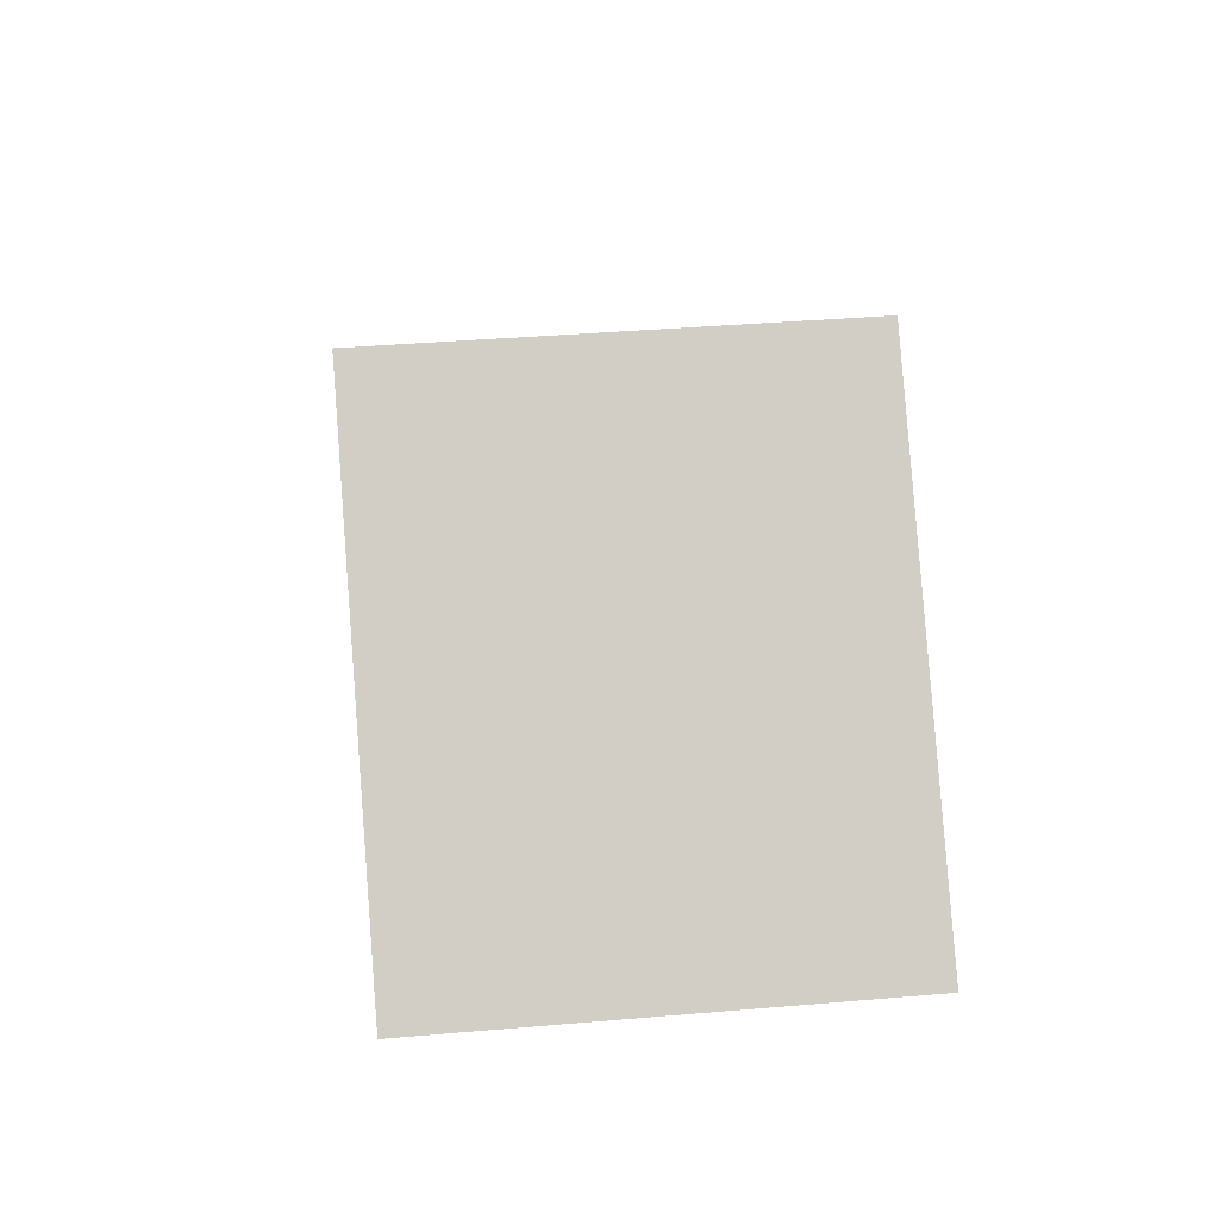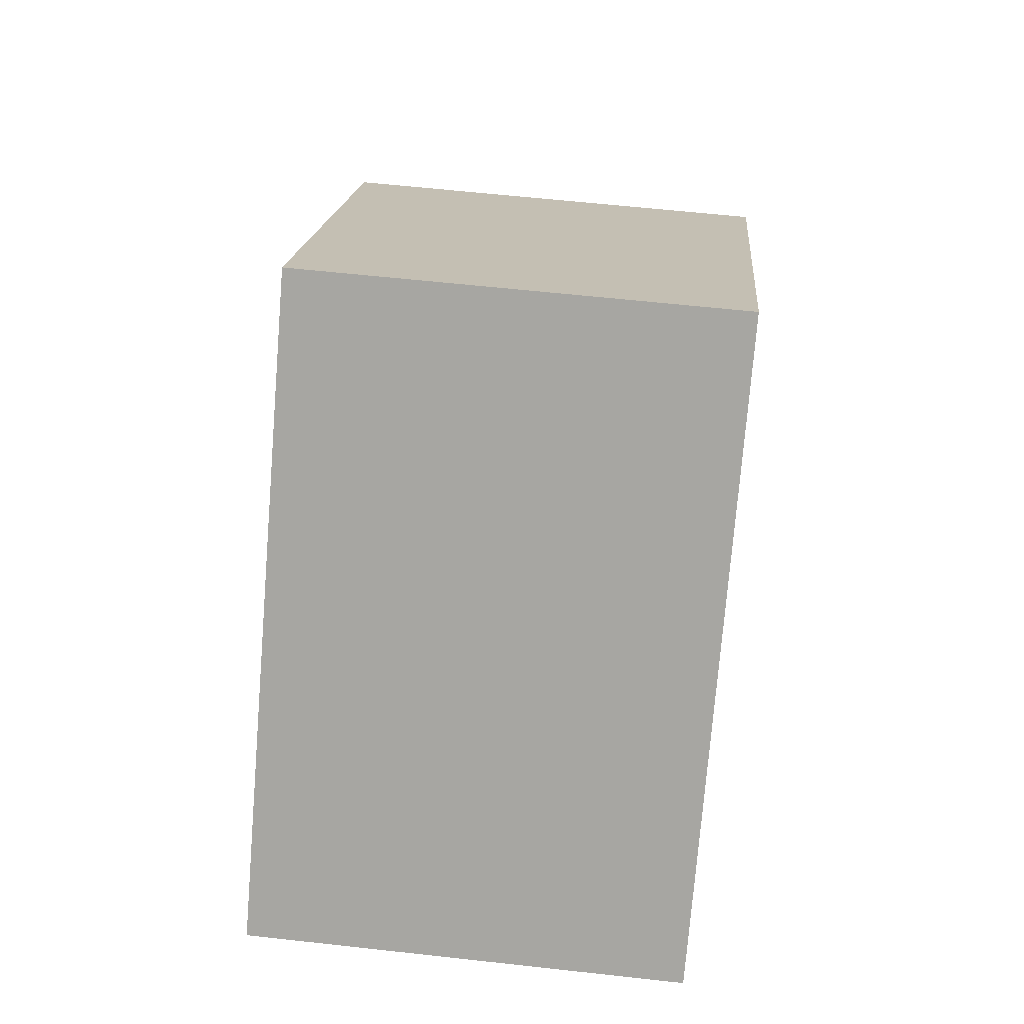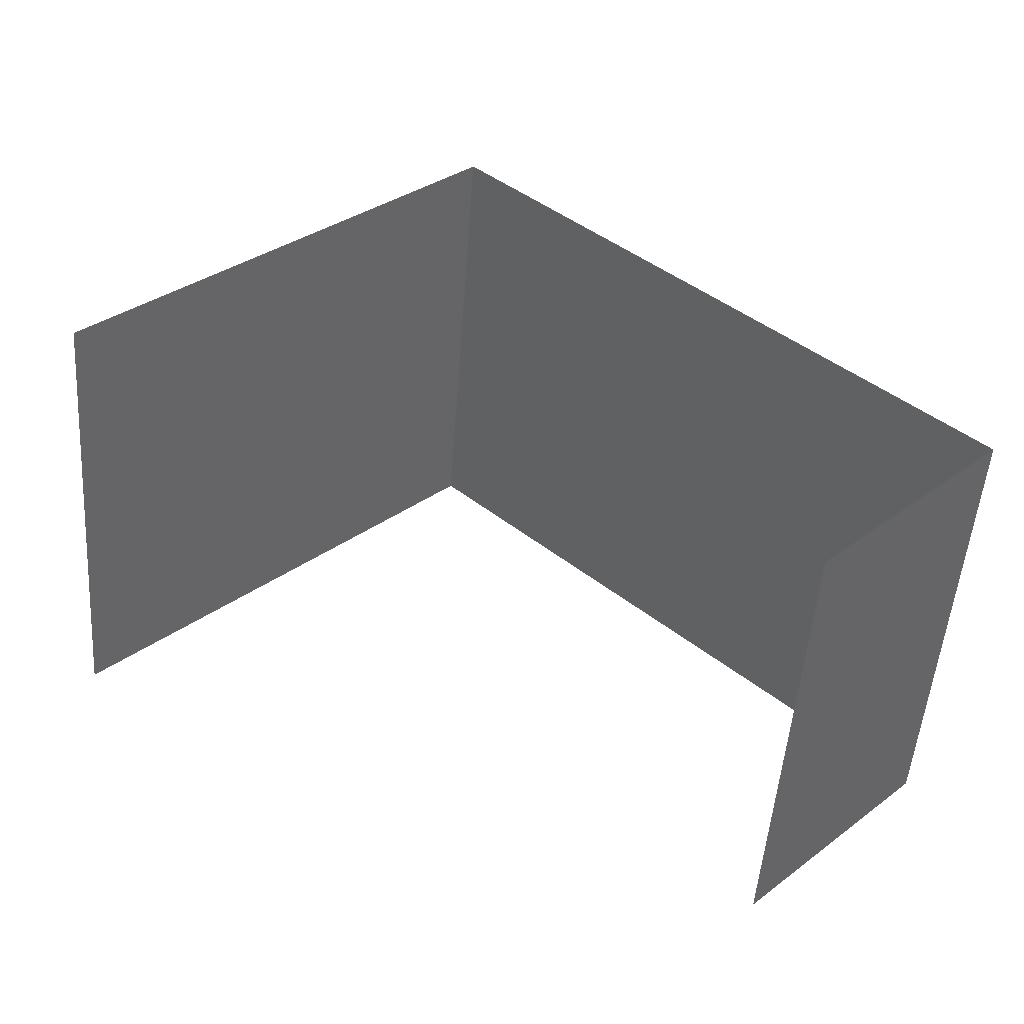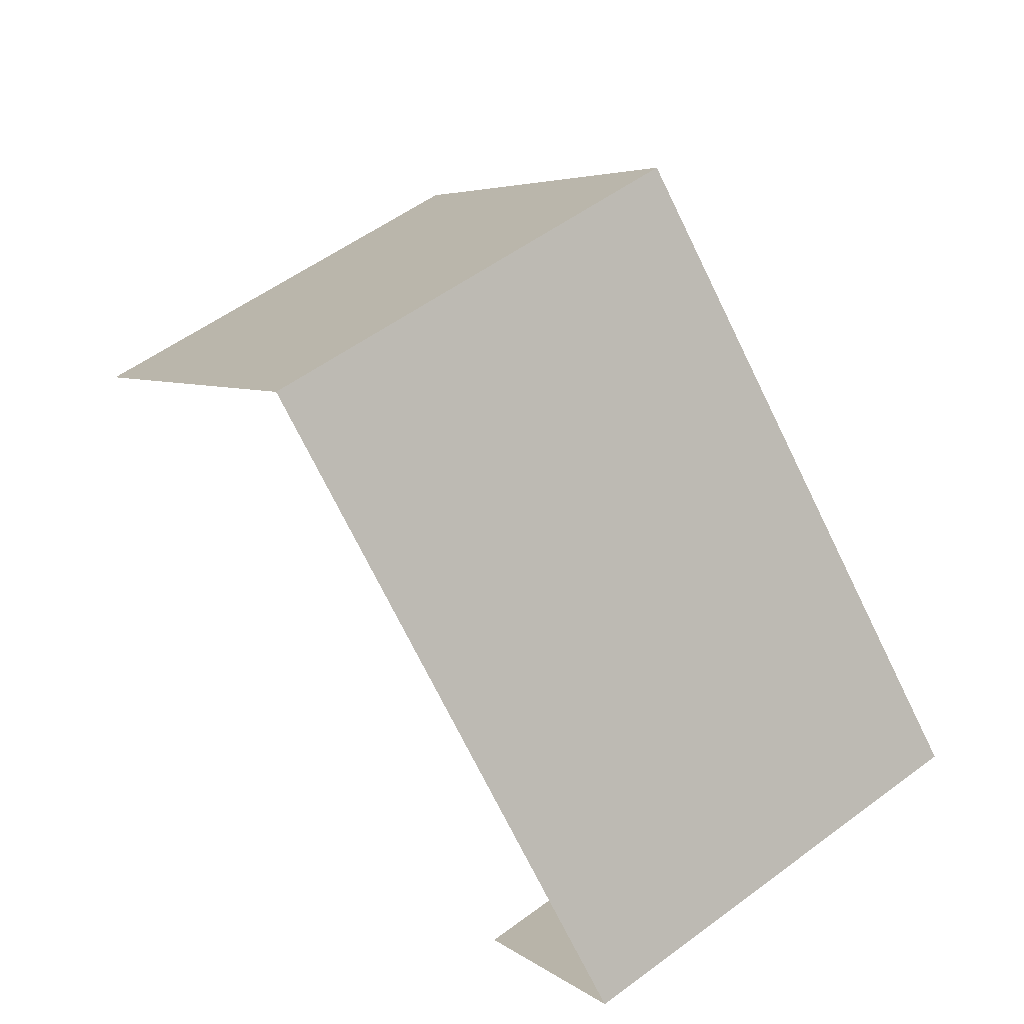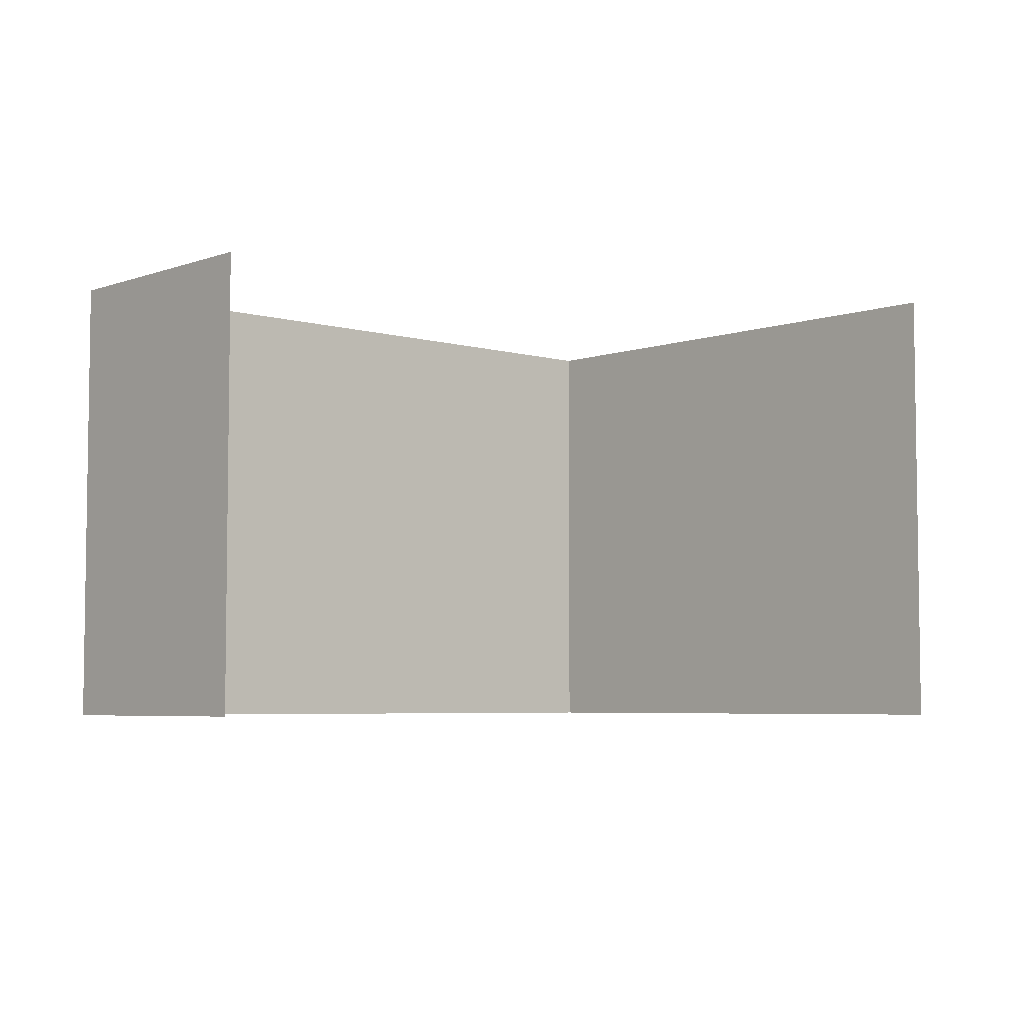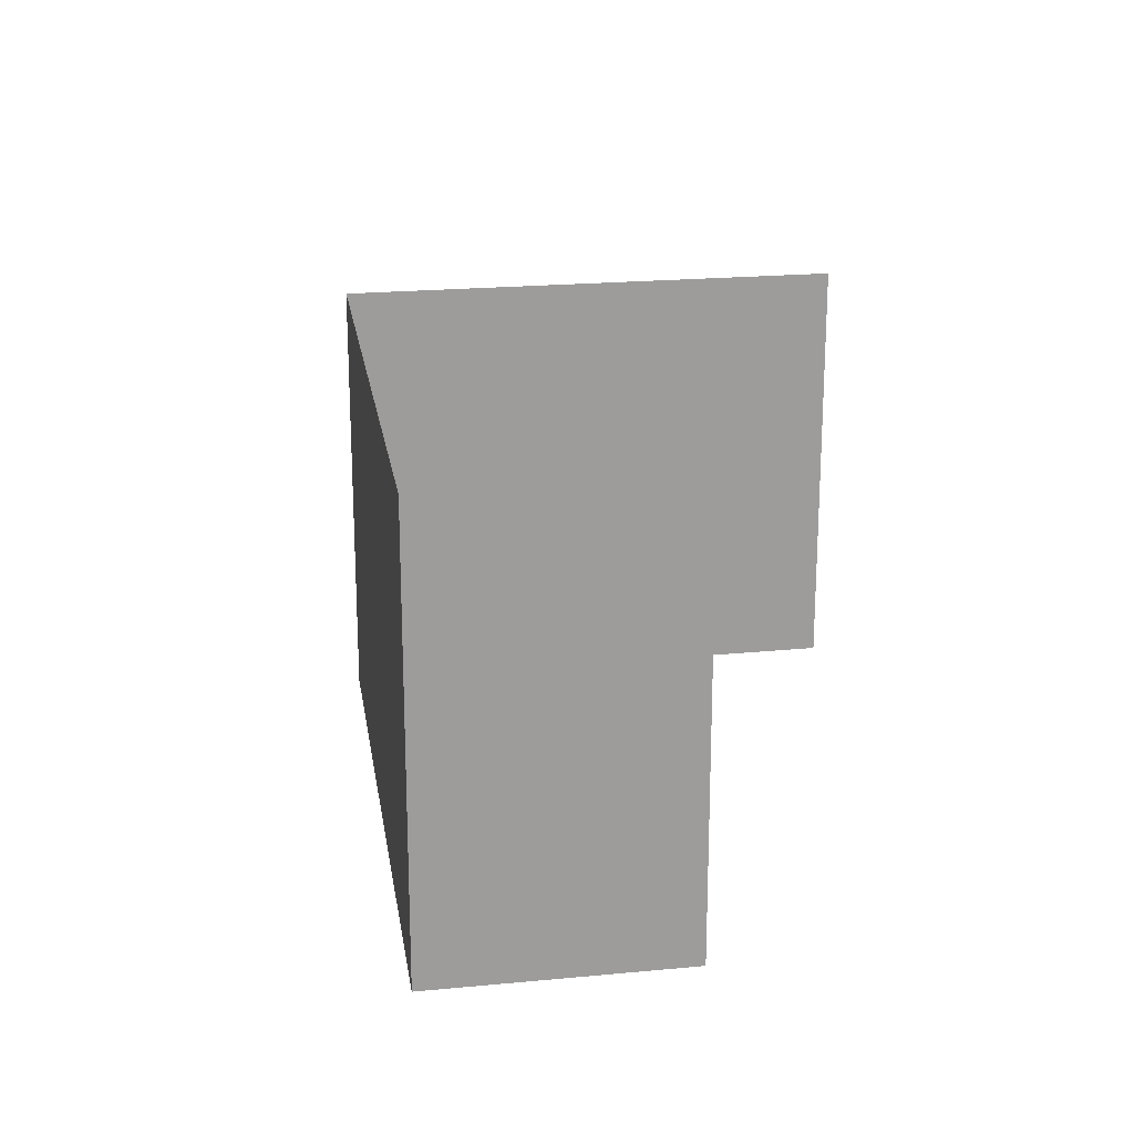
<metadata>
{"format":"obj","ext":"obj","renderer":"f3d","projection":"perspective","resolution":1024,"background":"white","views":[{"elev":39.0,"azim":-96.1,"up":"+Z"},{"elev":61.8,"azim":96.4,"up":"+Z"},{"elev":-51.7,"azim":-4.2,"up":"+Z"},{"elev":56.2,"azim":52.4,"up":"+Z"},{"elev":-5.2,"azim":-177.7,"up":"+Y"},{"elev":20.1,"azim":125.0,"up":"+Y"}]}
</metadata>
<code>
v  6.189 2.647 6.076
v  0 -4.62 -2.829e-16
v  6.189 -4.62 6.076
v  0.000155 2.647 -0.0002302
v  14.3 -4.62 -1.649
v  14.3 2.647 -1.649
v  11.36 -4.62 -4.616
v  11.36 2.647 -4.617
g defaultobject
f 1 2 3
f 2 1 4
f 1 5 6
f 5 1 3
f 6 7 8
f 7 6 5

</code>
